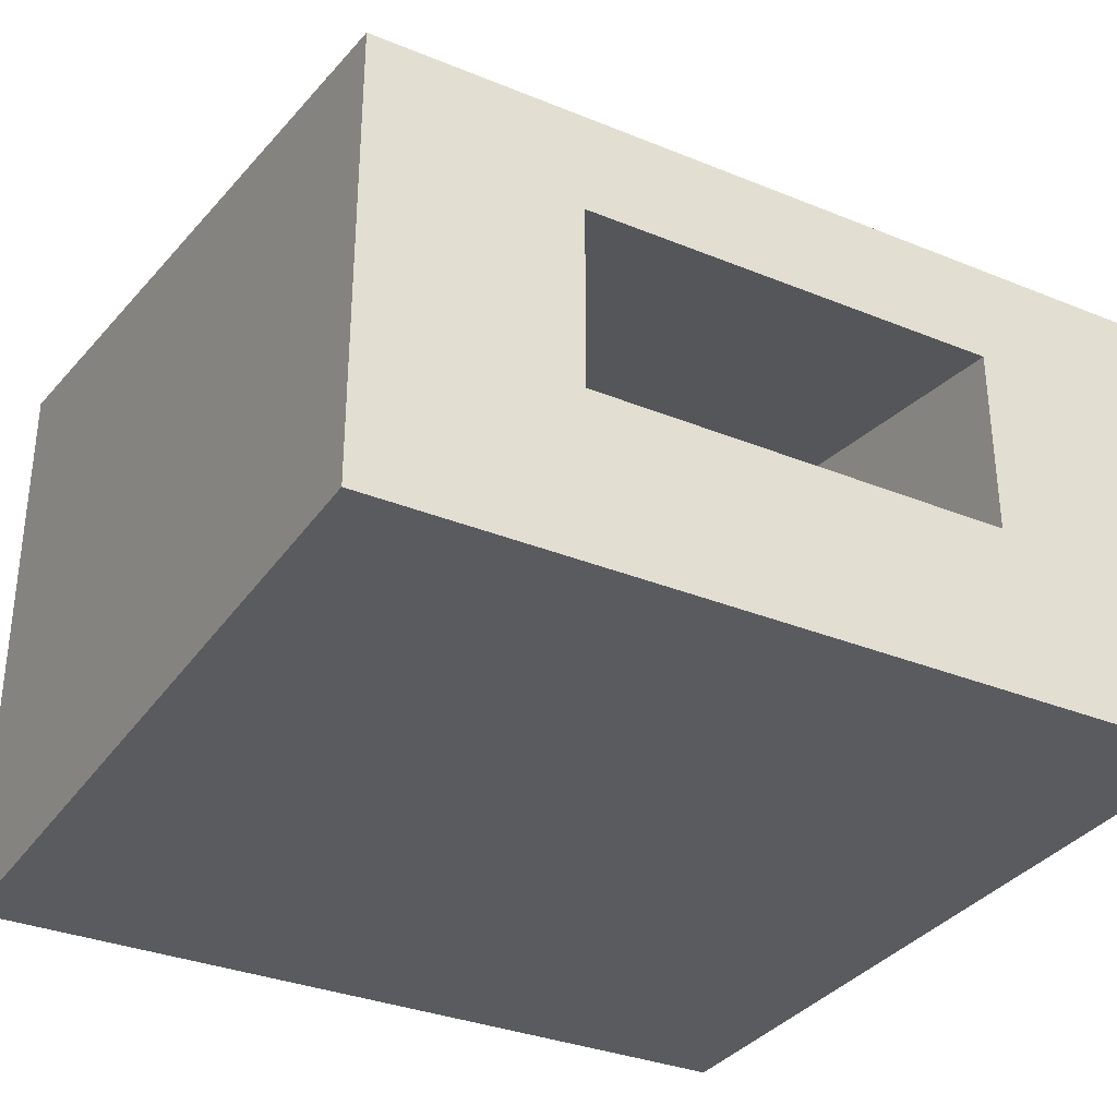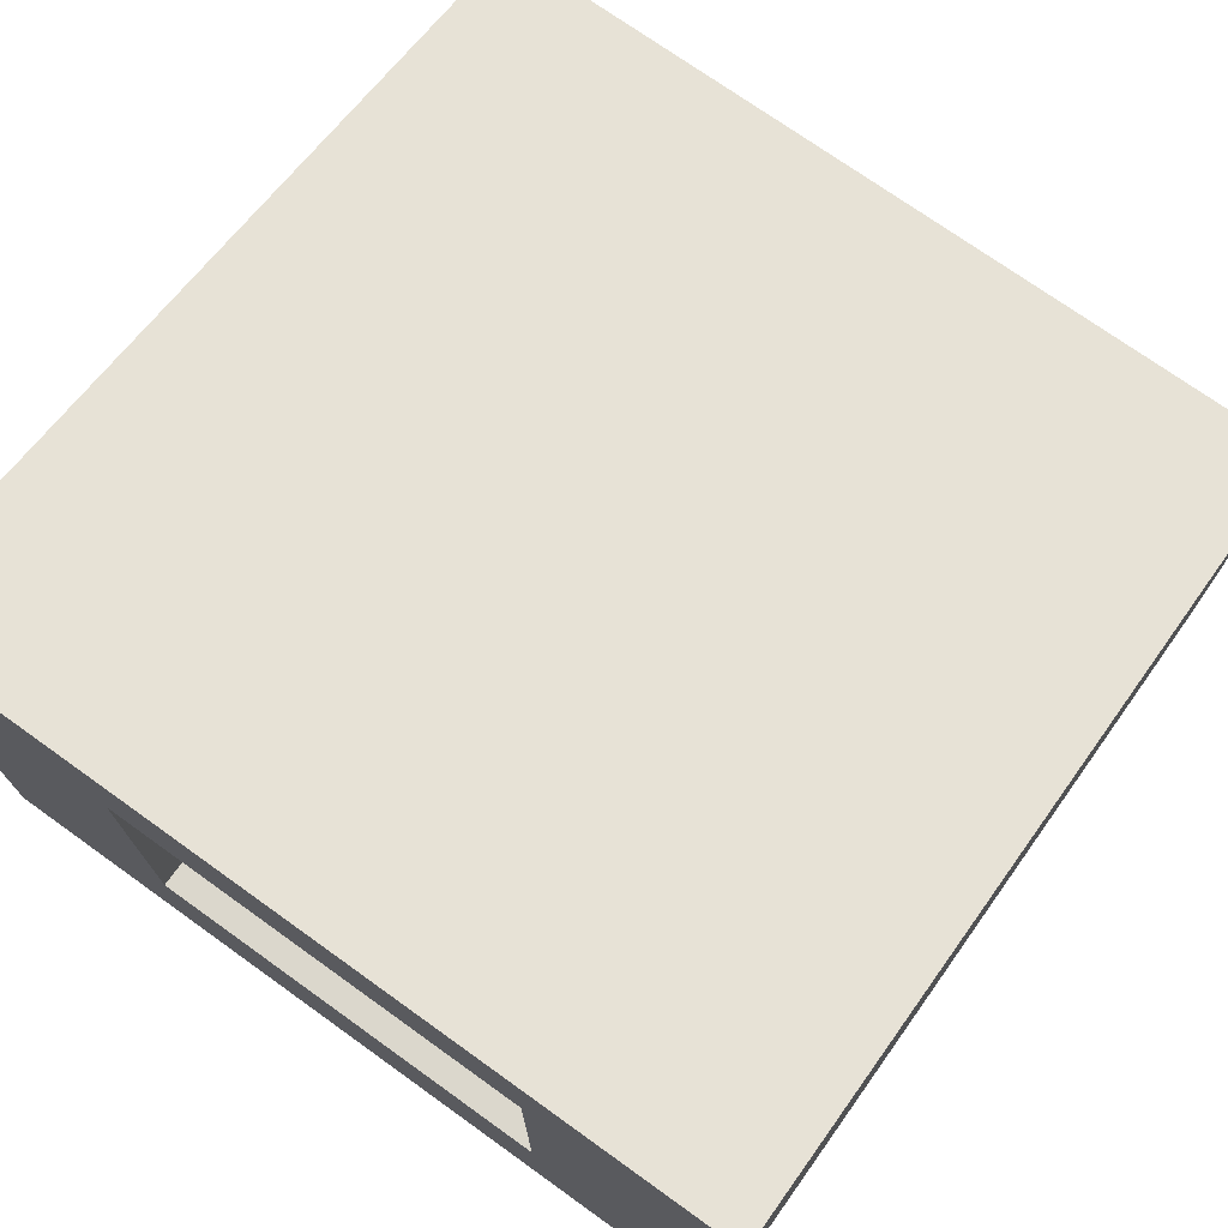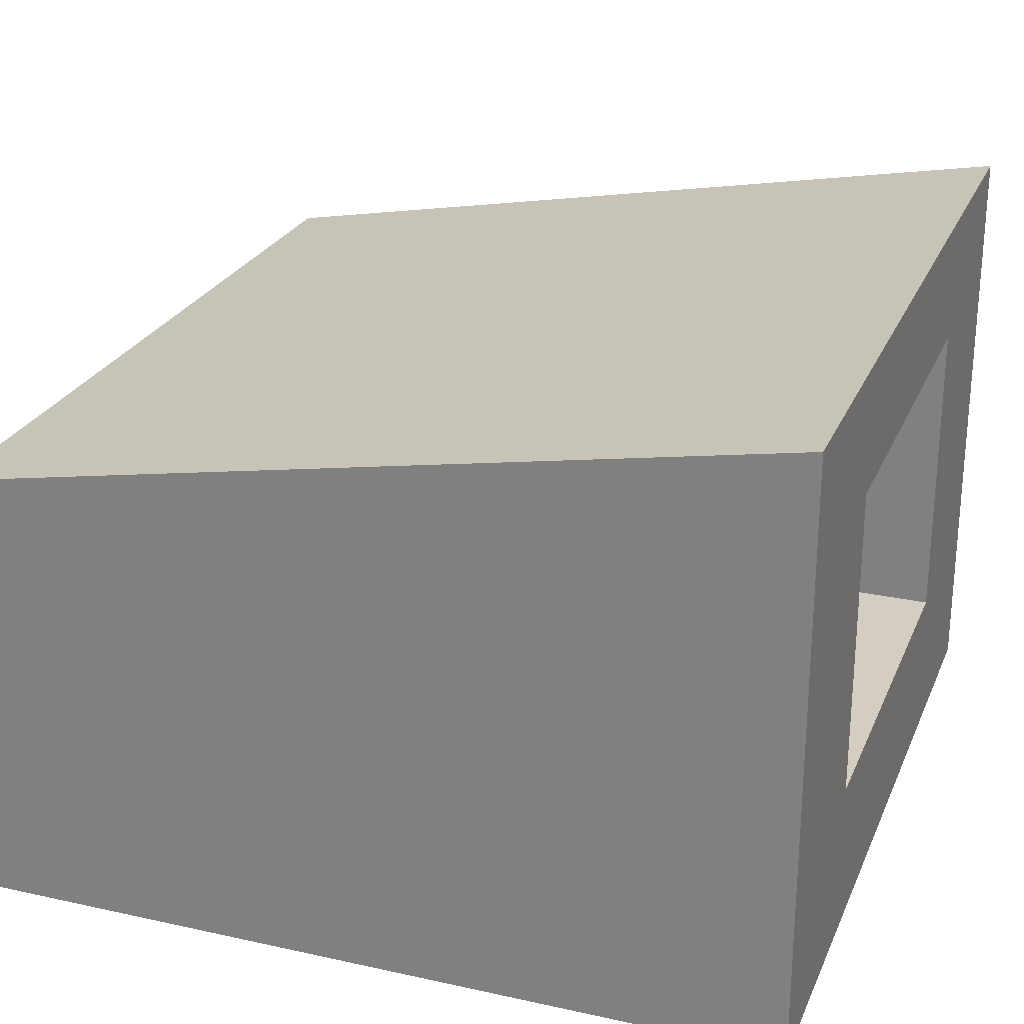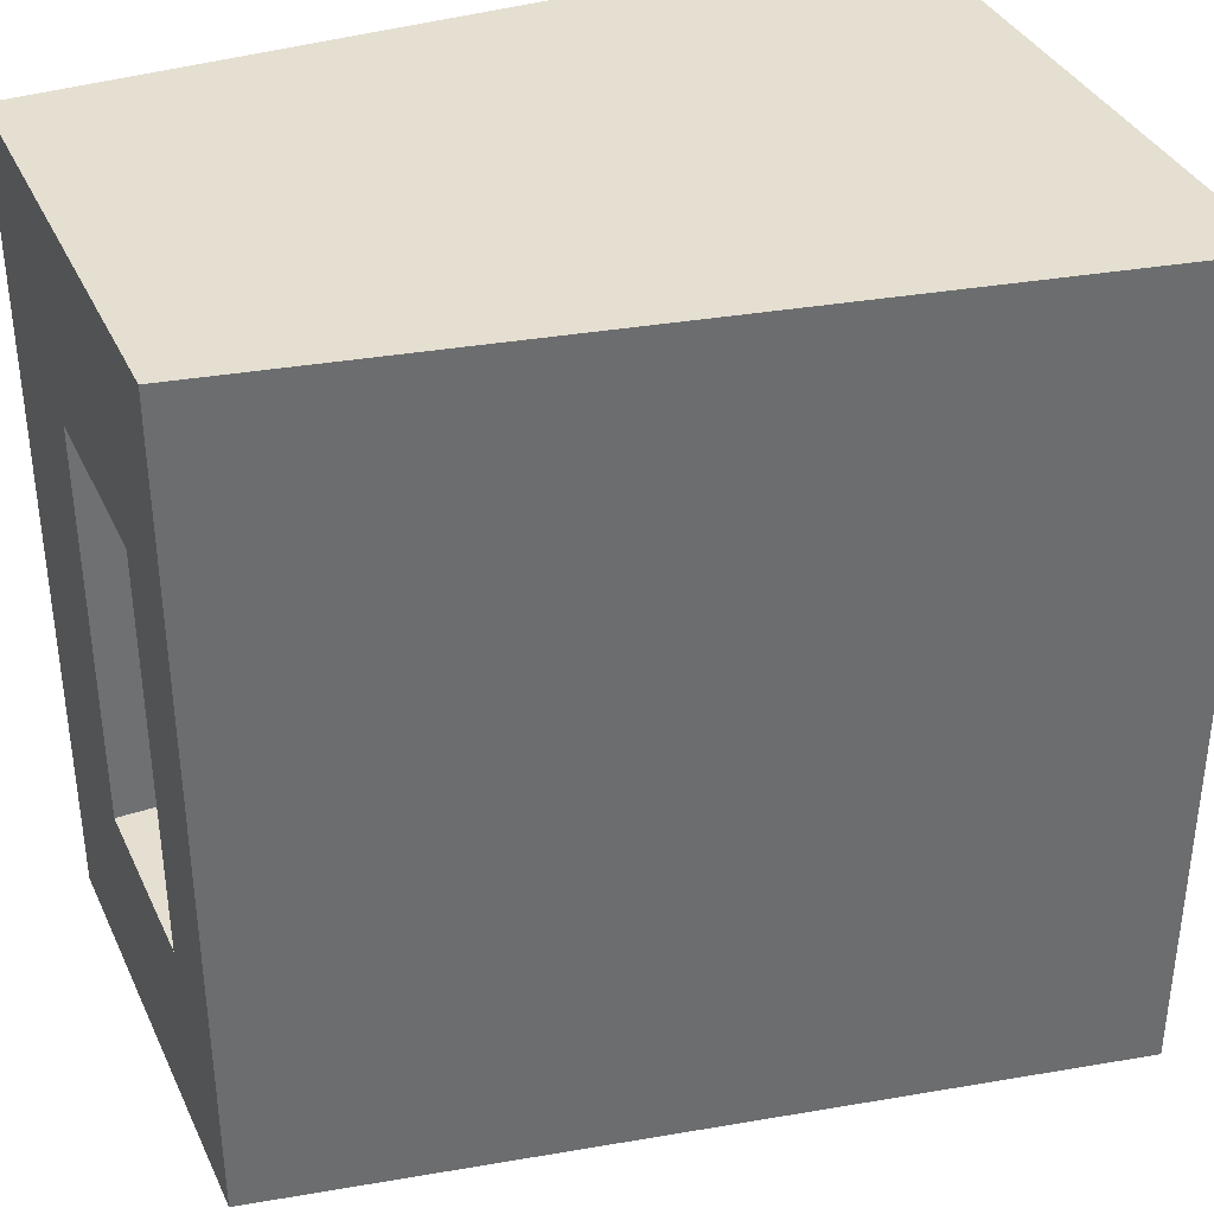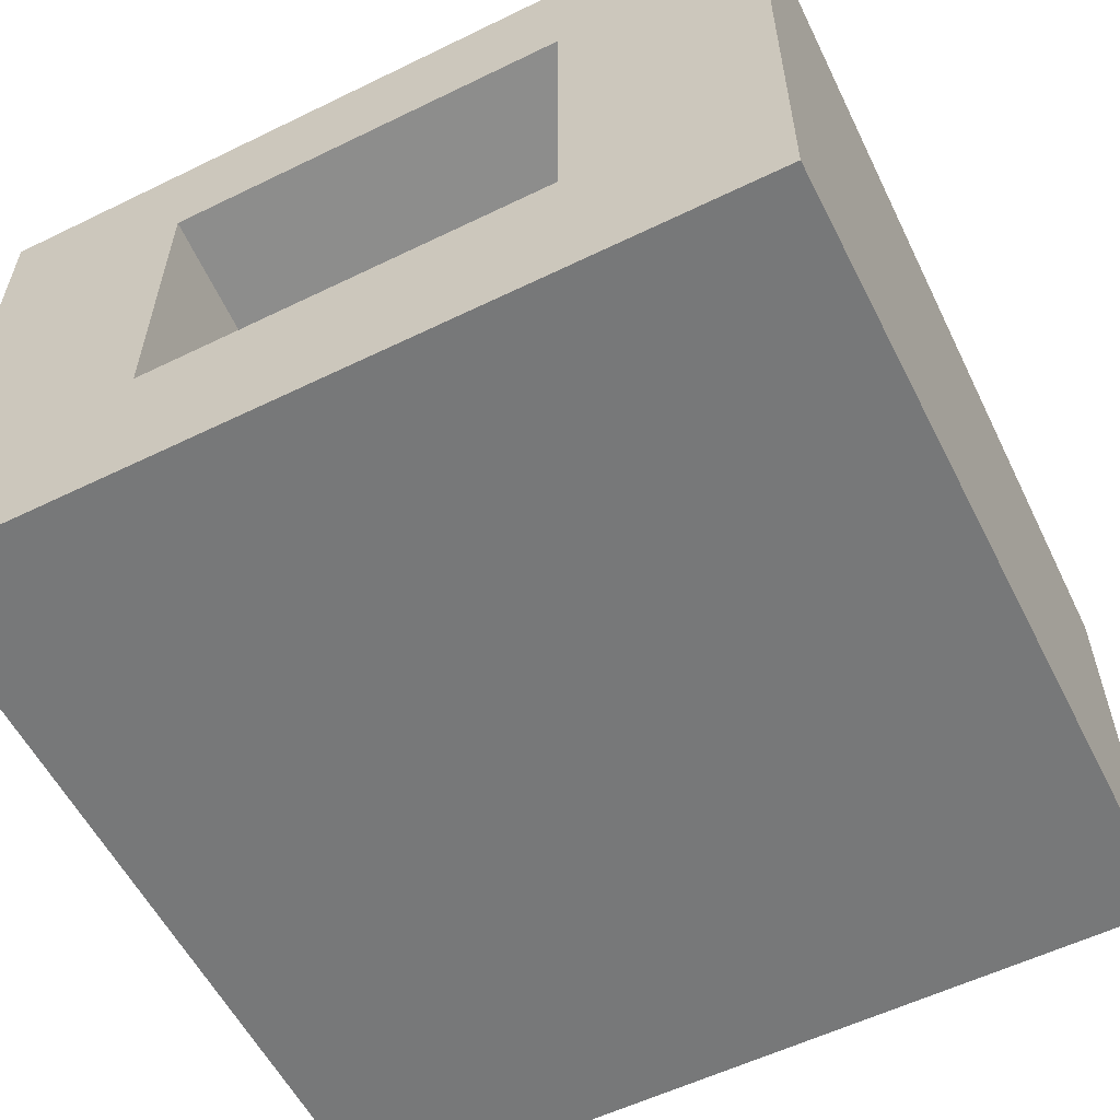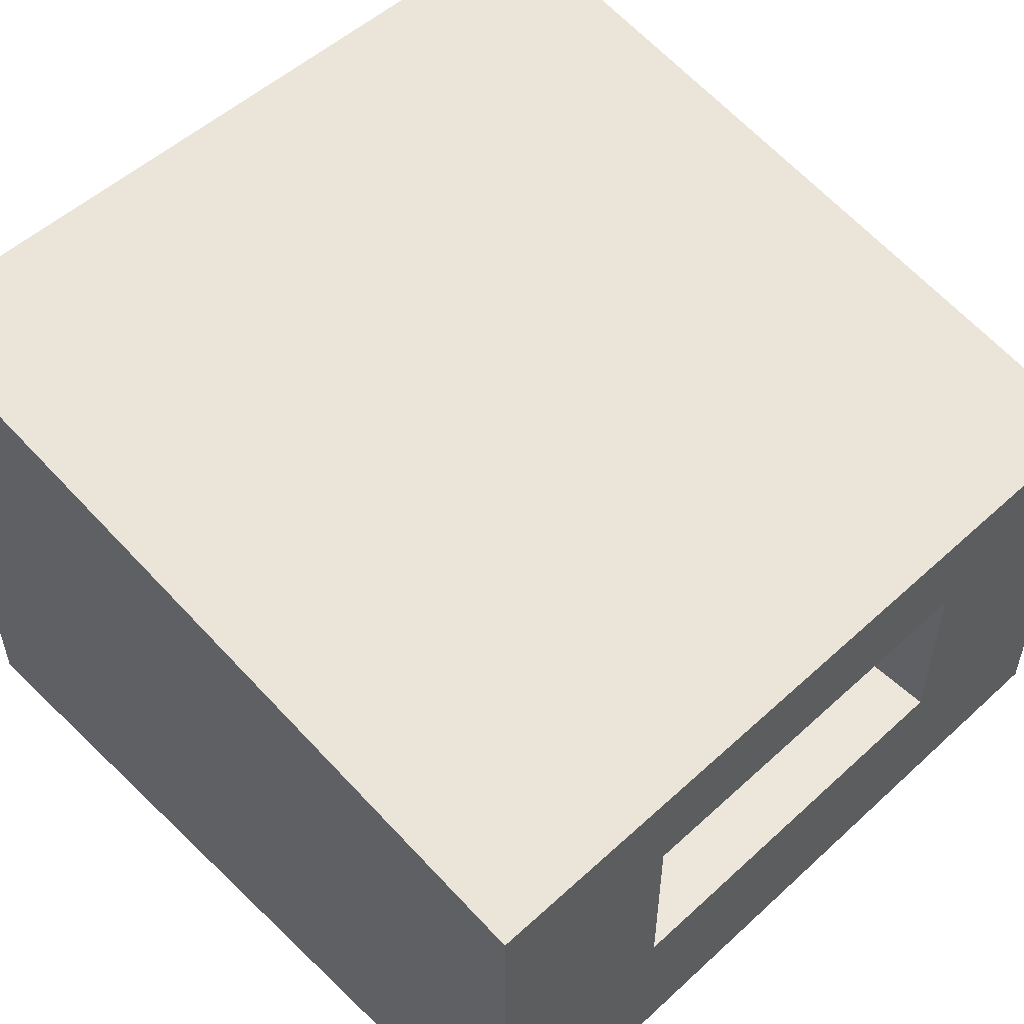
<metadata>
{"format":"obj","ext":"obj","renderer":"f3d","projection":"perspective","resolution":1024,"background":"white","views":[{"elev":-33.0,"azim":60.7,"up":"+Y"},{"elev":73.1,"azim":-54.4,"up":"+Y"},{"elev":25.3,"azim":-160.5,"up":"+Y"},{"elev":36.6,"azim":157.1,"up":"+Z"},{"elev":-57.3,"azim":-63.2,"up":"+Y"},{"elev":52.9,"azim":45.6,"up":"+Y"}]}
</metadata>
<code>
g Mesh1 Group1 Model
v 6.656e-08 0 -2.31e-14
v 2.185e-08 0 -3
v 3 0 -3
v 3 0 -4.47e-08
f 1 2 3 4
v 5.336e-08 0.3 -0.75
f 1 5 2
v 5.45e-08 1.736 -0.75
f 5 1 6
v 4.371e-08 2.2 -0
f 7 6 1
v 0 2.2 -3
f 6 7 8
v 3 1.65 -4.47e-08
v 3 1.65 -3
f 9 10 8 7
v 3 1.275 -0.75
f 9 11 10
f 11 9 4
f 7 1 4 9
v 3 0.6 -0.75
f 11 4 12
v 3 0.3 -0.75
f 12 4 13
f 3 13 4
v 3 0.3 -2.25
f 13 3 14
v 3 0.6 -2.25
f 14 3 15
v 3 1.275 -2.25
f 15 3 16
f 10 16 3
f 10 11 16
v 4.84e-08 1.736 -2.25
f 16 11 6 17
v 5.336e-08 0.6 -0.75
f 11 12 18 6
v 5.336e-08 0.6 -2.25
f 12 15 19 18
f 15 12 13 14
f 15 16 17 19
f 17 8 19
f 6 8 17
v 3.1e-08 0.3 -2.25
f 19 8 20
f 2 20 8
f 2 5 20
f 18 19 20 5
f 5 6 18
f 2 8 10 3

</code>
